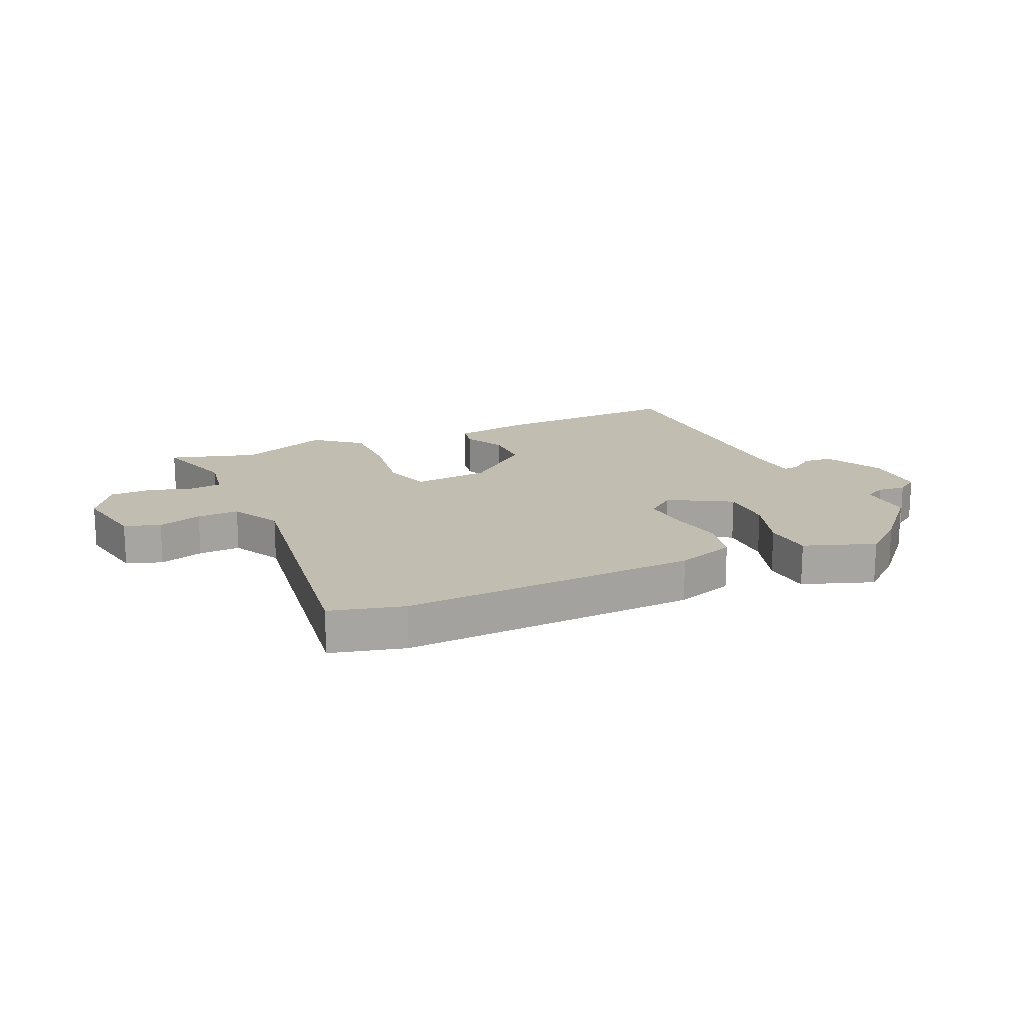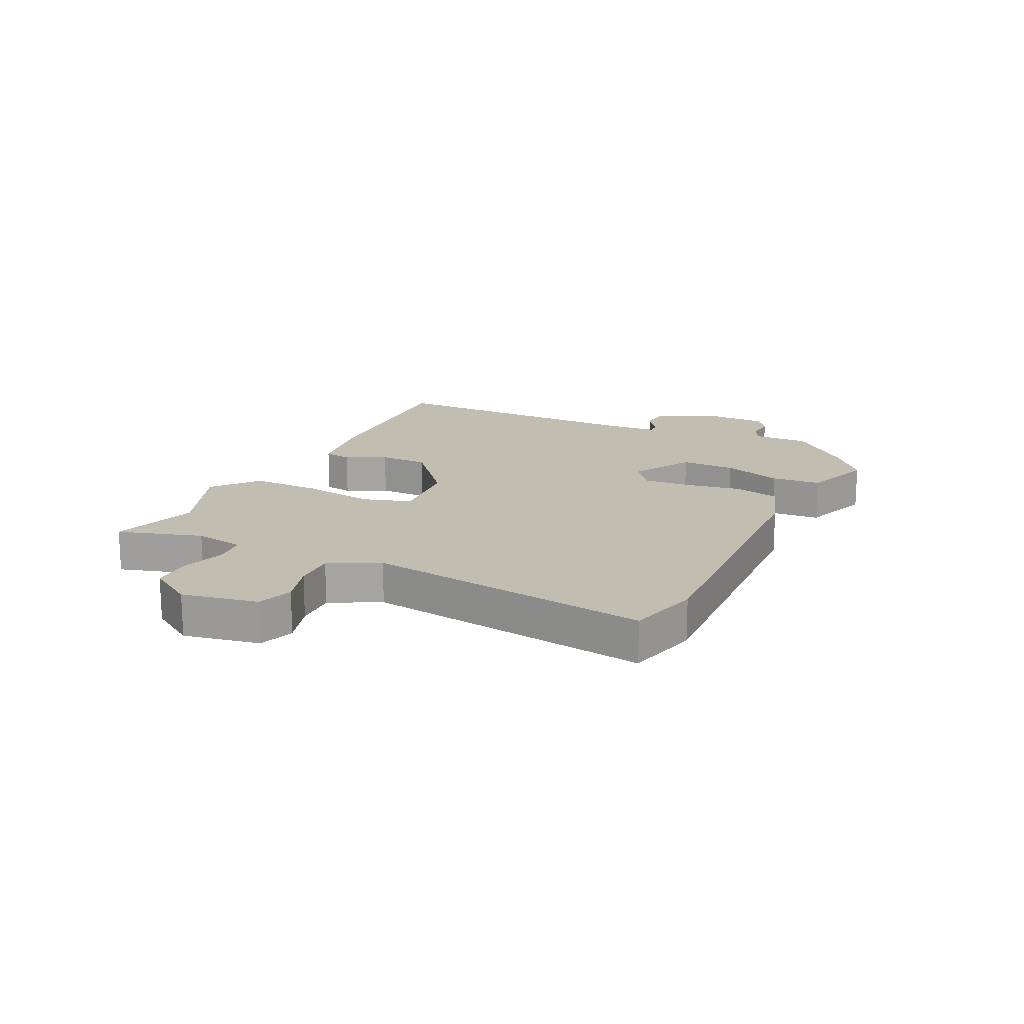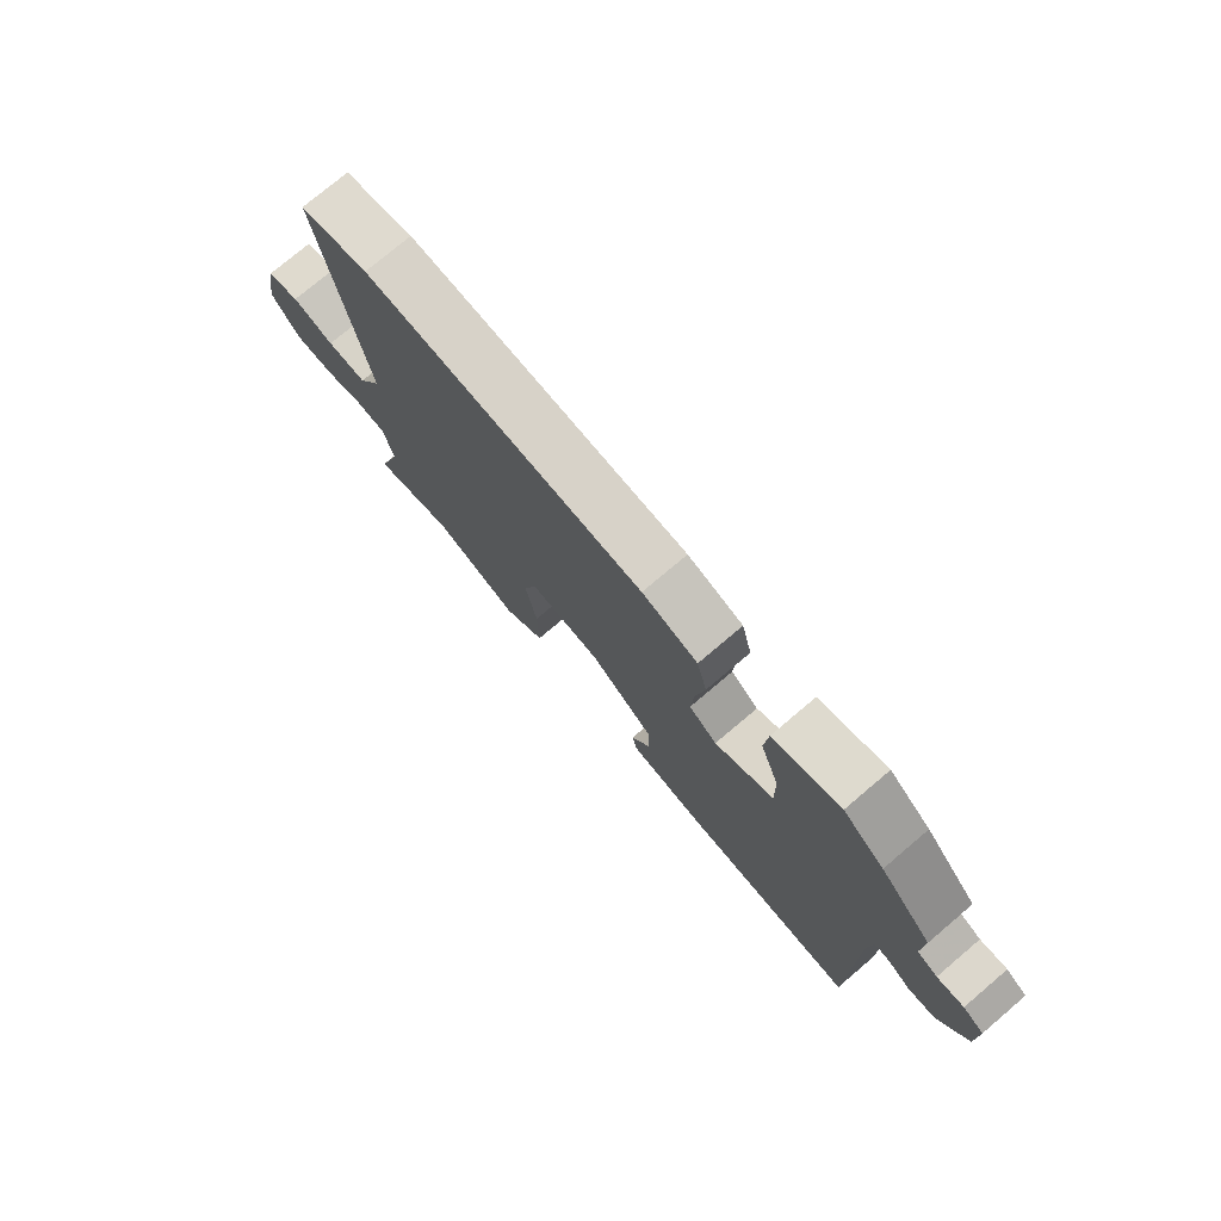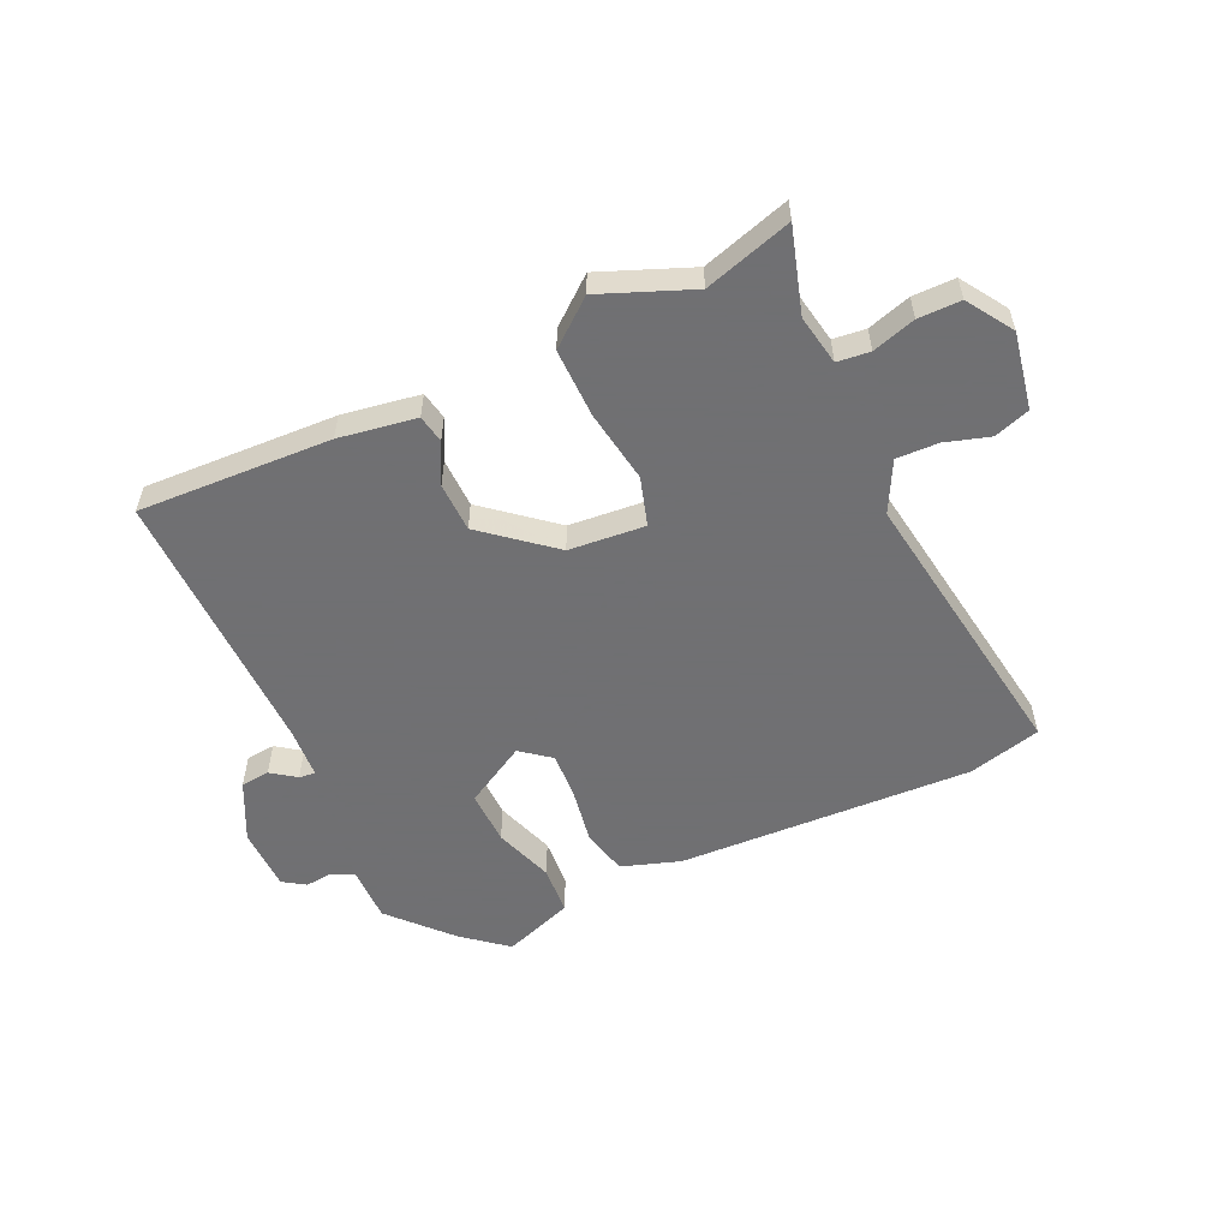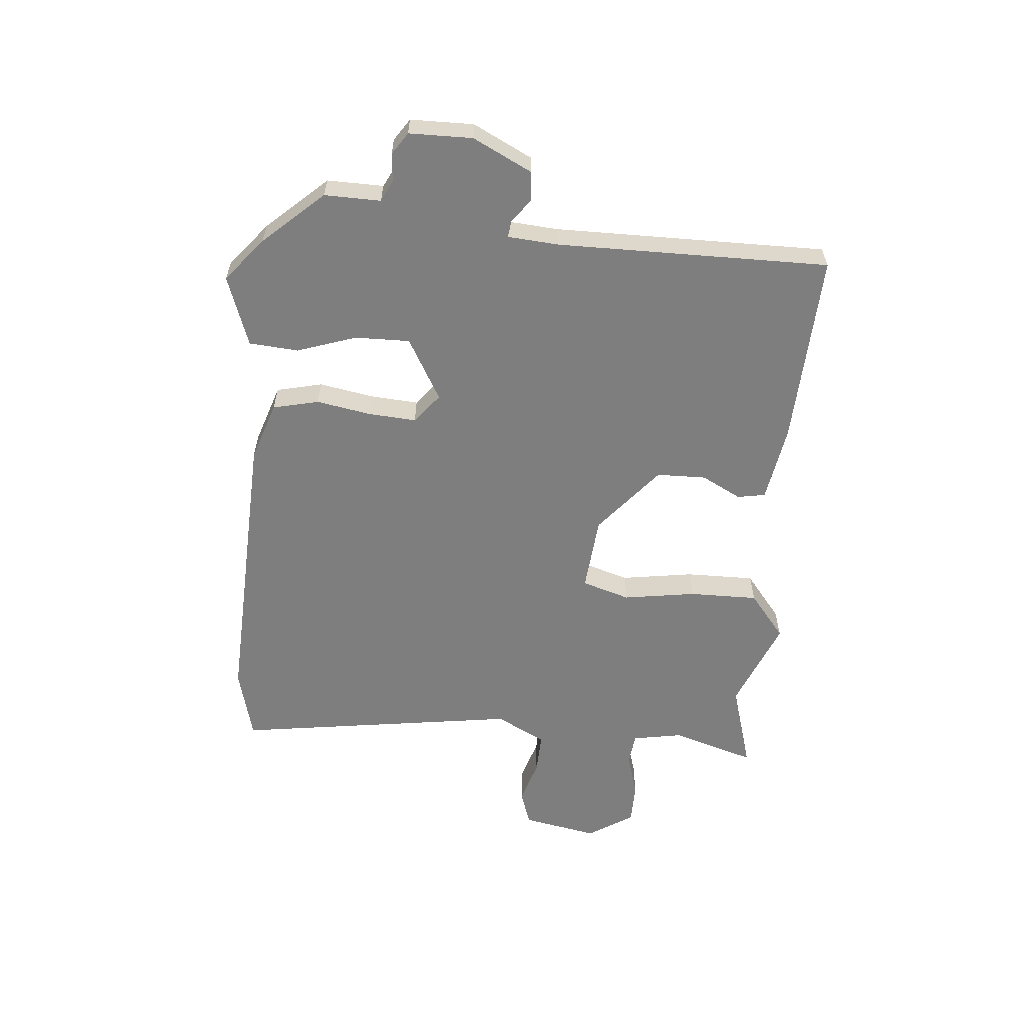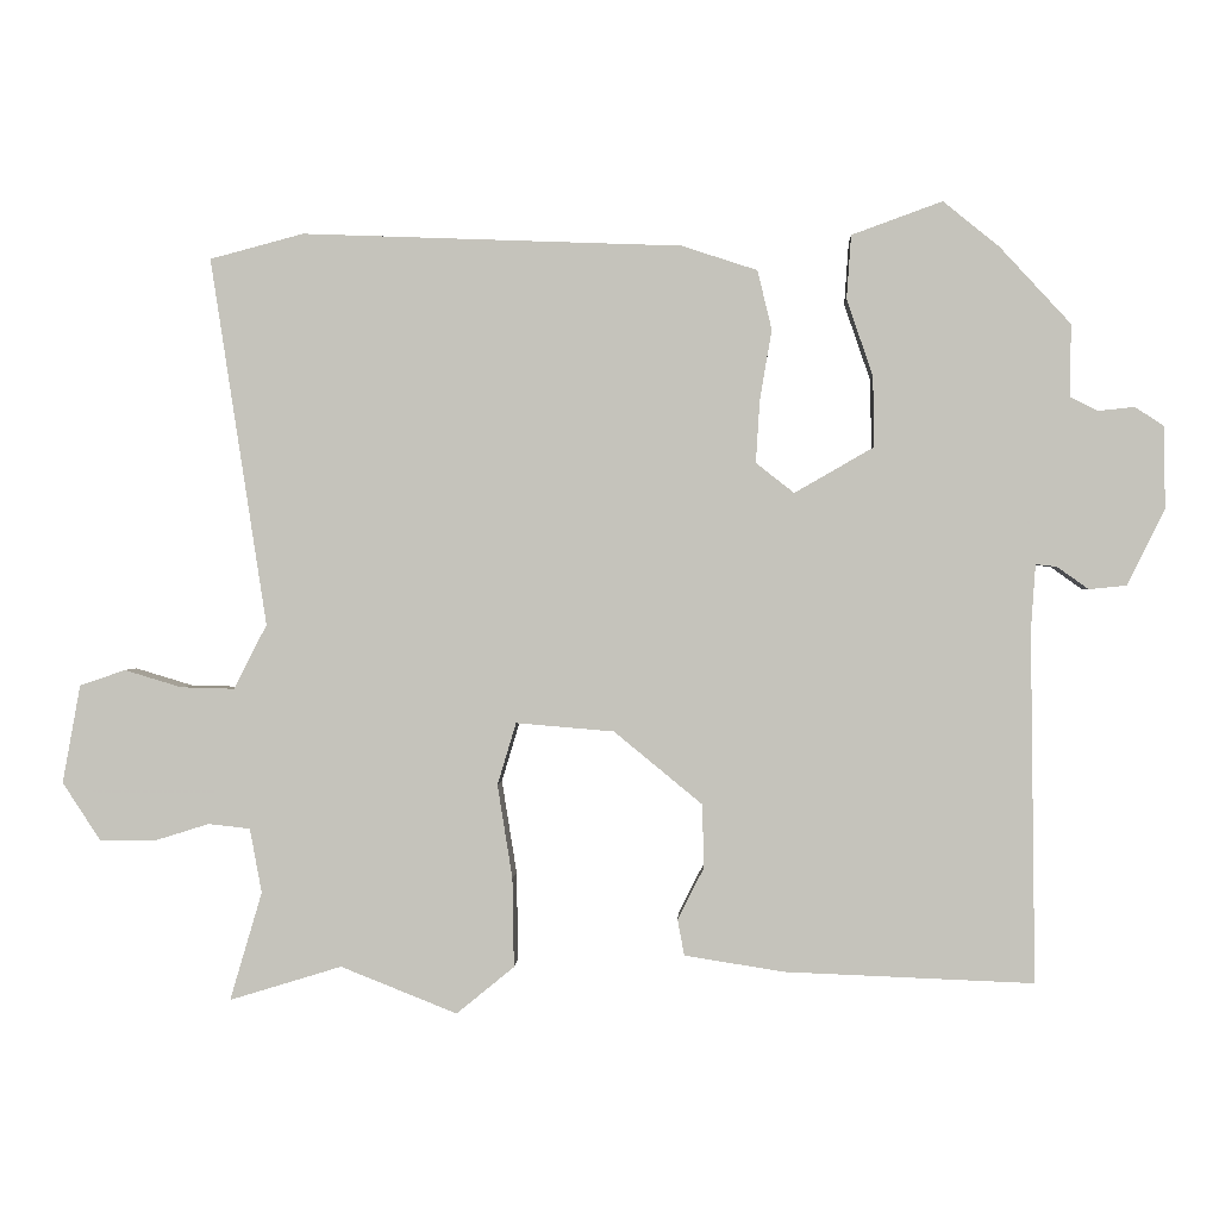
<metadata>
{"format":"obj","ext":"obj","renderer":"f3d","projection":"perspective","resolution":1024,"background":"white","views":[{"elev":16.7,"azim":-24.6,"up":"+Y"},{"elev":17.0,"azim":-64.5,"up":"+Y"},{"elev":76.2,"azim":49.8,"up":"+Z"},{"elev":-55.0,"azim":-155.4,"up":"+Y"},{"elev":-59.4,"azim":84.6,"up":"+Y"},{"elev":0.7,"azim":2.6,"up":"+Z"}]}
</metadata>
<code>
v 0.5 0.07 -0.493
v 0.168 0.07 -0.48
v 0.035 0.07 -0.459
v 0.026 0.07 -0.411
v 0.061 0.07 -0.342
v 0.059 0.07 -0.257
v -0.059 0.07 -0.16
v -0.19 0.07 -0.149
v -0.215 0.07 -0.232
v -0.195 0.07 -0.357
v -0.193 0.07 -0.476
v -0.27 0.07 -0.539
v -0.426 0.07 -0.477
v -0.576 0.07 -0.523
v -0.533 0.07 -0.378
v -0.549 0.07 -0.292
v -0.605 0.07 -0.286
v -0.679 0.07 -0.309
v -0.752 0.07 -0.309
v -0.803 0.07 -0.231
v -0.779 0.07 -0.1
v -0.718 0.07 -0.079
v -0.642 0.07 -0.102
v -0.57 0.07 -0.104
v -0.526 0.07 -0.018
v -0.601 0.07 0.473
v -0.476 0.07 0.506
v 0.031 0.07 0.487
v 0.132 0.07 0.454
v 0.151 0.07 0.375
v 0.135 0.07 0.28
v 0.13 0.07 0.198
v 0.181 0.07 0.158
v 0.287 0.07 0.219
v 0.285 0.07 0.313
v 0.25 0.07 0.415
v 0.256 0.07 0.5
v 0.377 0.07 0.544
v 0.452 0.07 0.483
v 0.546 0.07 0.381
v 0.545 0.07 0.284
v 0.582 0.07 0.266
v 0.63 0.07 0.271
v 0.668 0.07 0.246
v 0.67 0.07 0.137
v 0.62 0.07 0.035
v 0.57 0.07 0.03
v 0.528 0.07 0.06
v 0.5 0.07 0.063
v 0.494 0.07 -0.024
v 0.5 0 -0.493
v 0.168 0 -0.48
v 0.035 0 -0.459
v 0.026 0 -0.411
v 0.061 0 -0.342
v 0.059 0 -0.257
v -0.059 0 -0.16
v -0.19 0 -0.149
v -0.215 0 -0.232
v -0.195 0 -0.357
v -0.193 0 -0.476
v -0.27 0 -0.539
v -0.426 0 -0.477
v -0.576 0 -0.523
v -0.533 0 -0.378
v -0.549 0 -0.292
v -0.605 0 -0.286
v -0.679 0 -0.309
v -0.752 0 -0.309
v -0.803 0 -0.231
v -0.779 0 -0.1
v -0.718 0 -0.079
v -0.642 0 -0.102
v -0.57 0 -0.104
v -0.526 0 -0.018
v -0.601 0 0.473
v -0.476 0 0.506
v 0.031 0 0.487
v 0.132 0 0.454
v 0.151 0 0.375
v 0.135 0 0.28
v 0.13 0 0.198
v 0.181 0 0.158
v 0.287 0 0.219
v 0.285 0 0.313
v 0.25 0 0.415
v 0.256 0 0.5
v 0.377 0 0.544
v 0.452 0 0.483
v 0.546 0 0.381
v 0.545 0 0.284
v 0.582 0 0.266
v 0.63 0 0.271
v 0.668 0 0.246
v 0.67 0 0.137
v 0.62 0 0.035
v 0.57 0 0.03
v 0.528 0 0.06
v 0.5 0 0.063
v 0.494 0 -0.024
f 45 46 47 48
f 45 48 49
f 42 43 44 45
f 41 42 45 49
f 40 41 49
f 39 40 49
f 38 39 49 50
f 35 36 37 38
f 34 35 38 50
f 28 29 30 31
f 28 31 32
f 25 26 27 28
f 24 25 28 32
f 20 21 22 23
f 20 23 24
f 17 18 19 20
f 16 17 20 24
f 15 16 24 32
f 13 14 15
f 9 10 11 12
f 9 12 13 15
f 2 3 4 5
f 2 5 6
f 1 2 6
f 33 34 50 1
f 8 9 15
f 8 15 32 33
f 33 1 6 7
f 7 8 33
f 98 97 96 95
f 99 98 95
f 95 94 93 92
f 99 95 92 91
f 99 91 90
f 99 90 89
f 100 99 89 88
f 88 87 86 85
f 100 88 85 84
f 81 80 79 78
f 82 81 78
f 78 77 76 75
f 82 78 75 74
f 73 72 71 70
f 74 73 70
f 70 69 68 67
f 74 70 67 66
f 82 74 66 65
f 65 64 63
f 62 61 60 59
f 65 63 62 59
f 55 54 53 52
f 56 55 52
f 56 52 51
f 51 100 84 83
f 65 59 58
f 83 82 65 58
f 57 56 51 83
f 83 58 57
f 1 51 52 2
f 2 52 53 3
f 3 53 54 4
f 4 54 55 5
f 5 55 56 6
f 6 56 57 7
f 7 57 58 8
f 8 58 59 9
f 9 59 60 10
f 10 60 61 11
f 11 61 62 12
f 12 62 63 13
f 13 63 64 14
f 14 64 65 15
f 15 65 66 16
f 16 66 67 17
f 17 67 68 18
f 18 68 69 19
f 19 69 70 20
f 20 70 71 21
f 21 71 72 22
f 22 72 73 23
f 23 73 74 24
f 24 74 75 25
f 25 75 76 26
f 26 76 77 27
f 27 77 78 28
f 28 78 79 29
f 29 79 80 30
f 30 80 81 31
f 31 81 82 32
f 32 82 83 33
f 33 83 84 34
f 34 84 85 35
f 35 85 86 36
f 36 86 87 37
f 37 87 88 38
f 38 88 89 39
f 39 89 90 40
f 40 90 91 41
f 41 91 92 42
f 42 92 93 43
f 43 93 94 44
f 44 94 95 45
f 45 95 96 46
f 46 96 97 47
f 47 97 98 48
f 48 98 99 49
f 49 99 100 50
f 50 100 51 1

</code>
